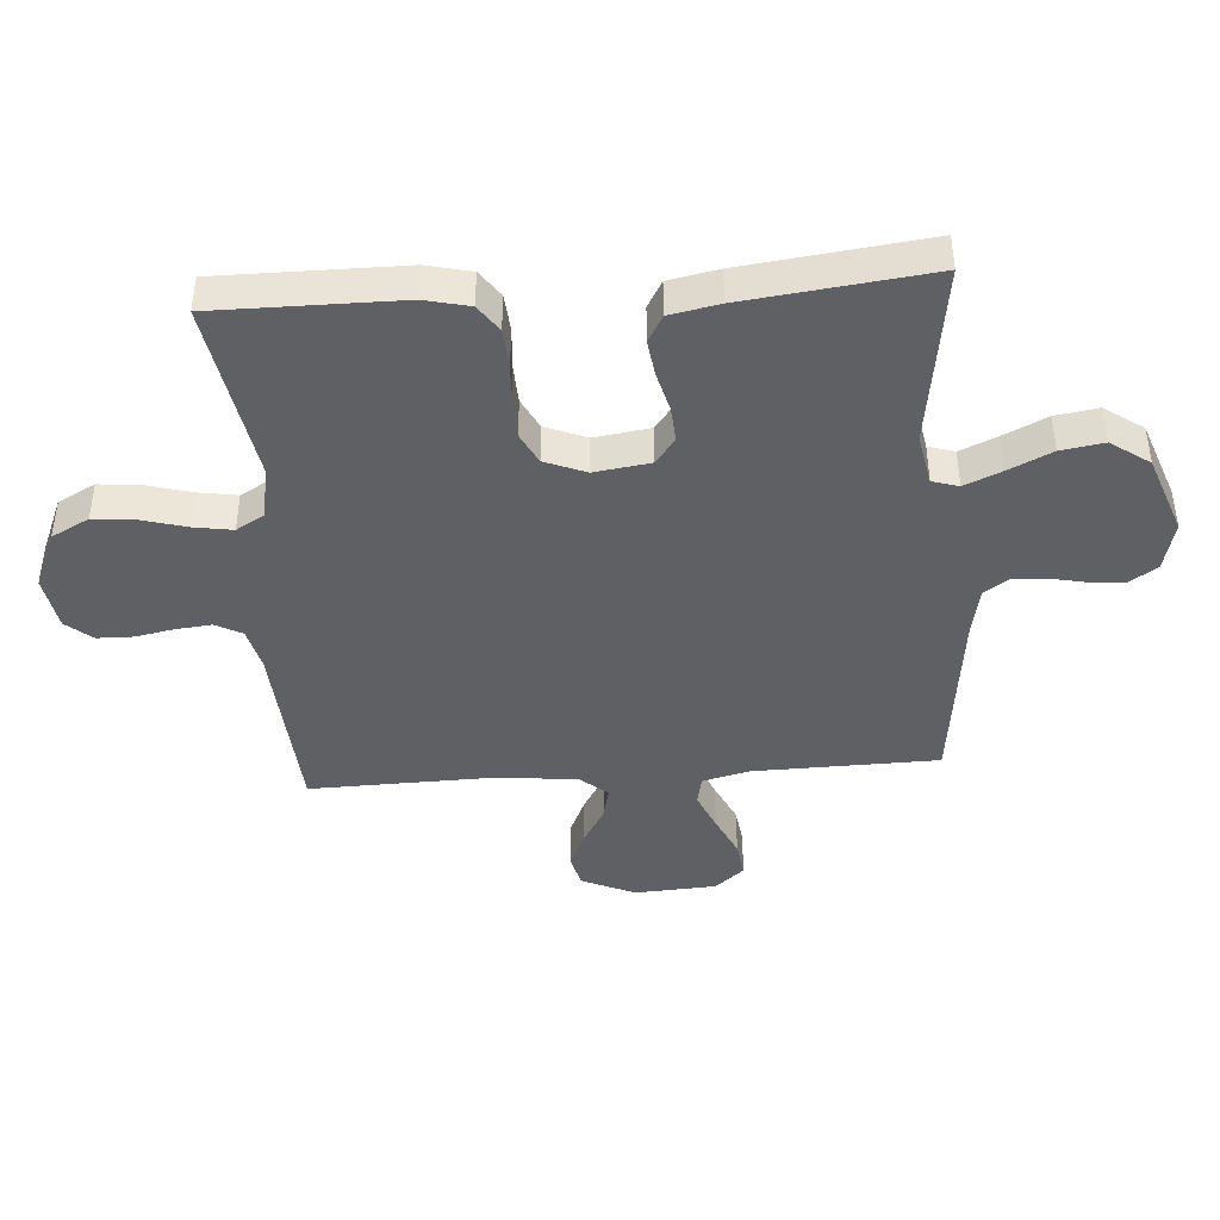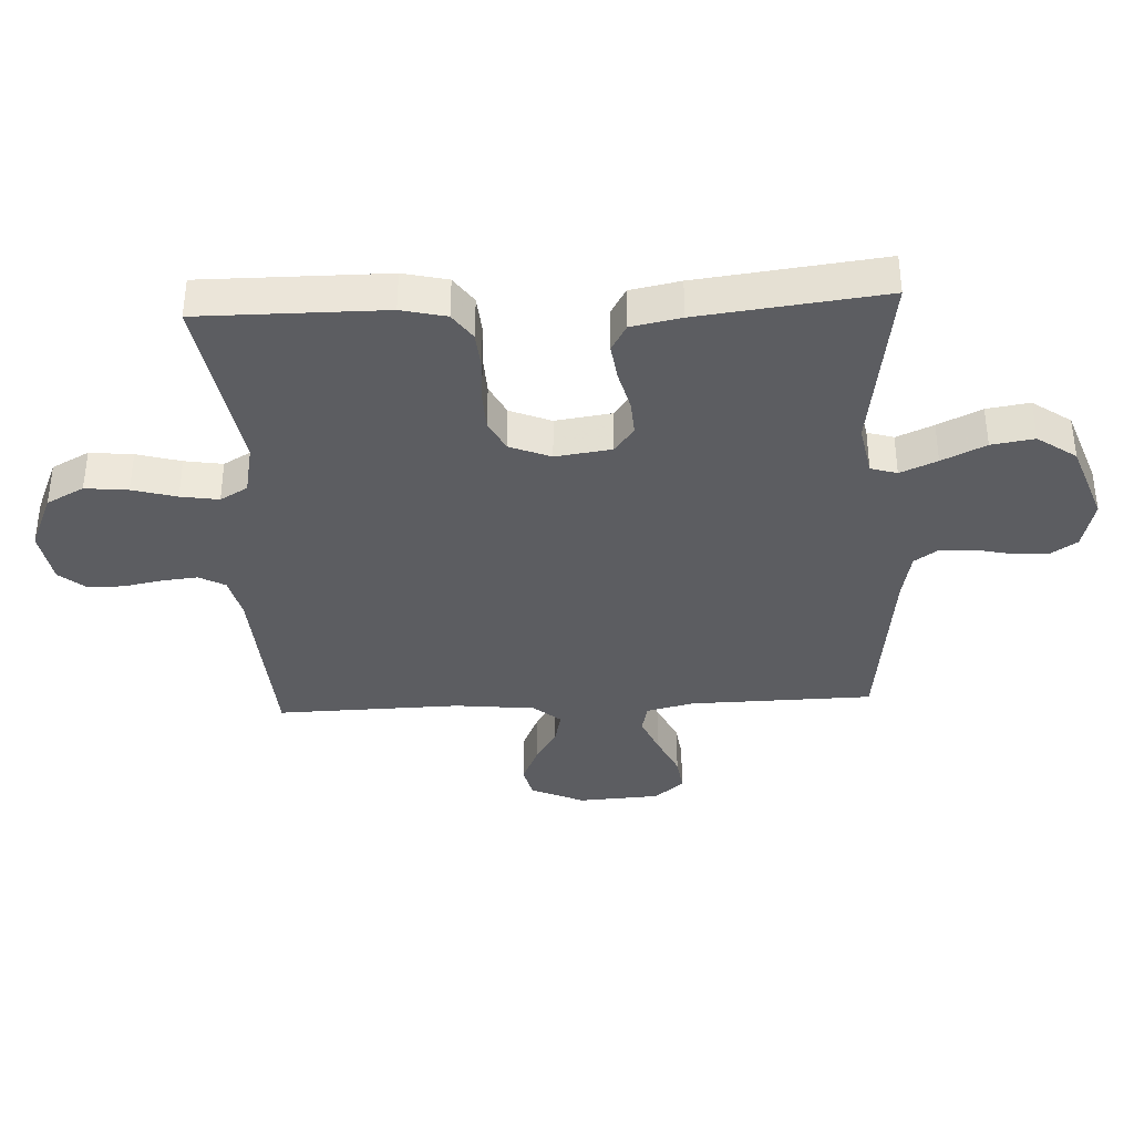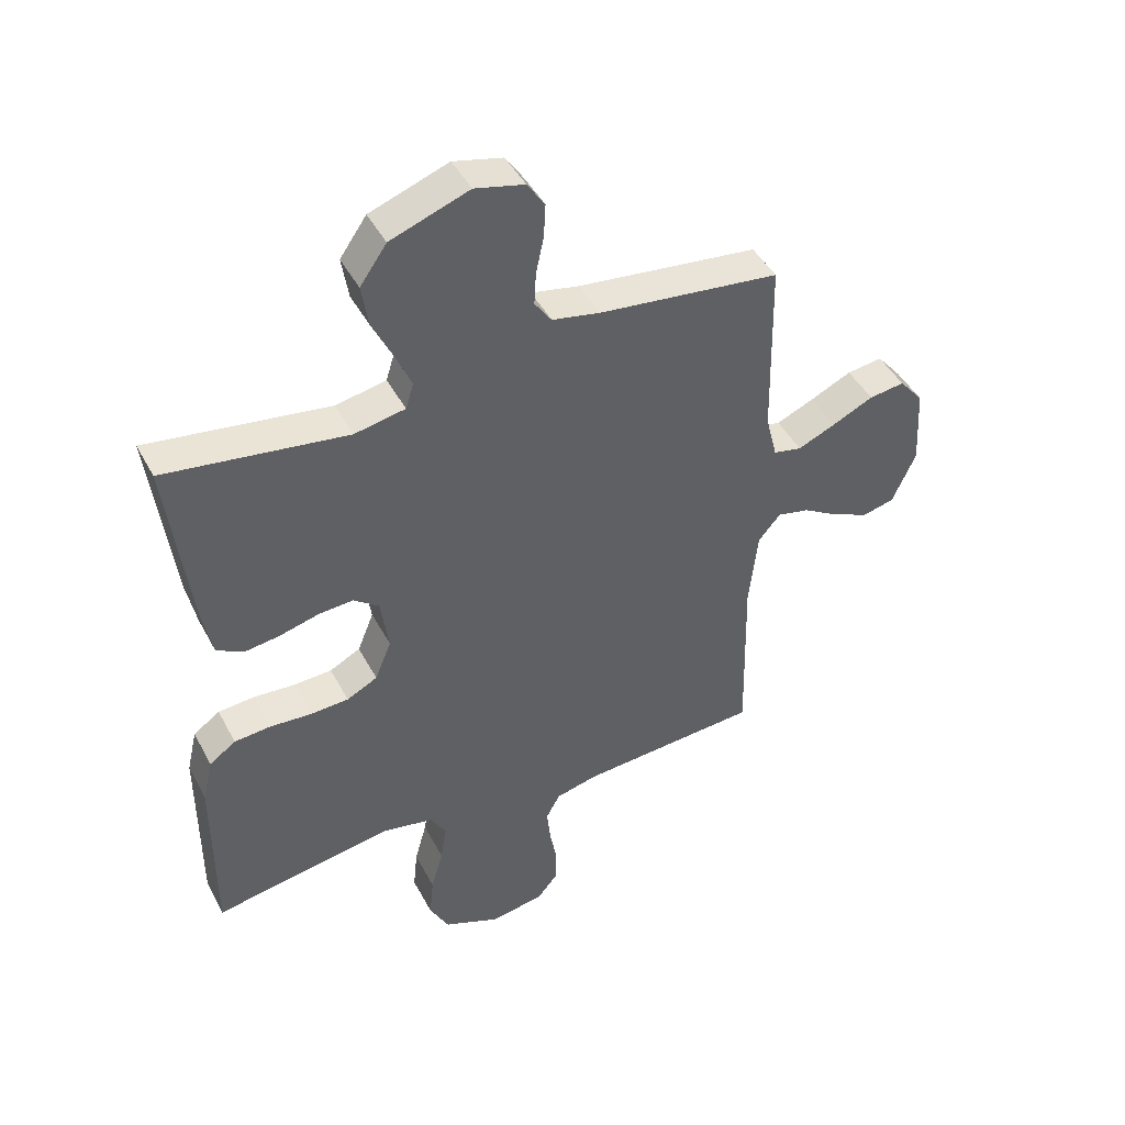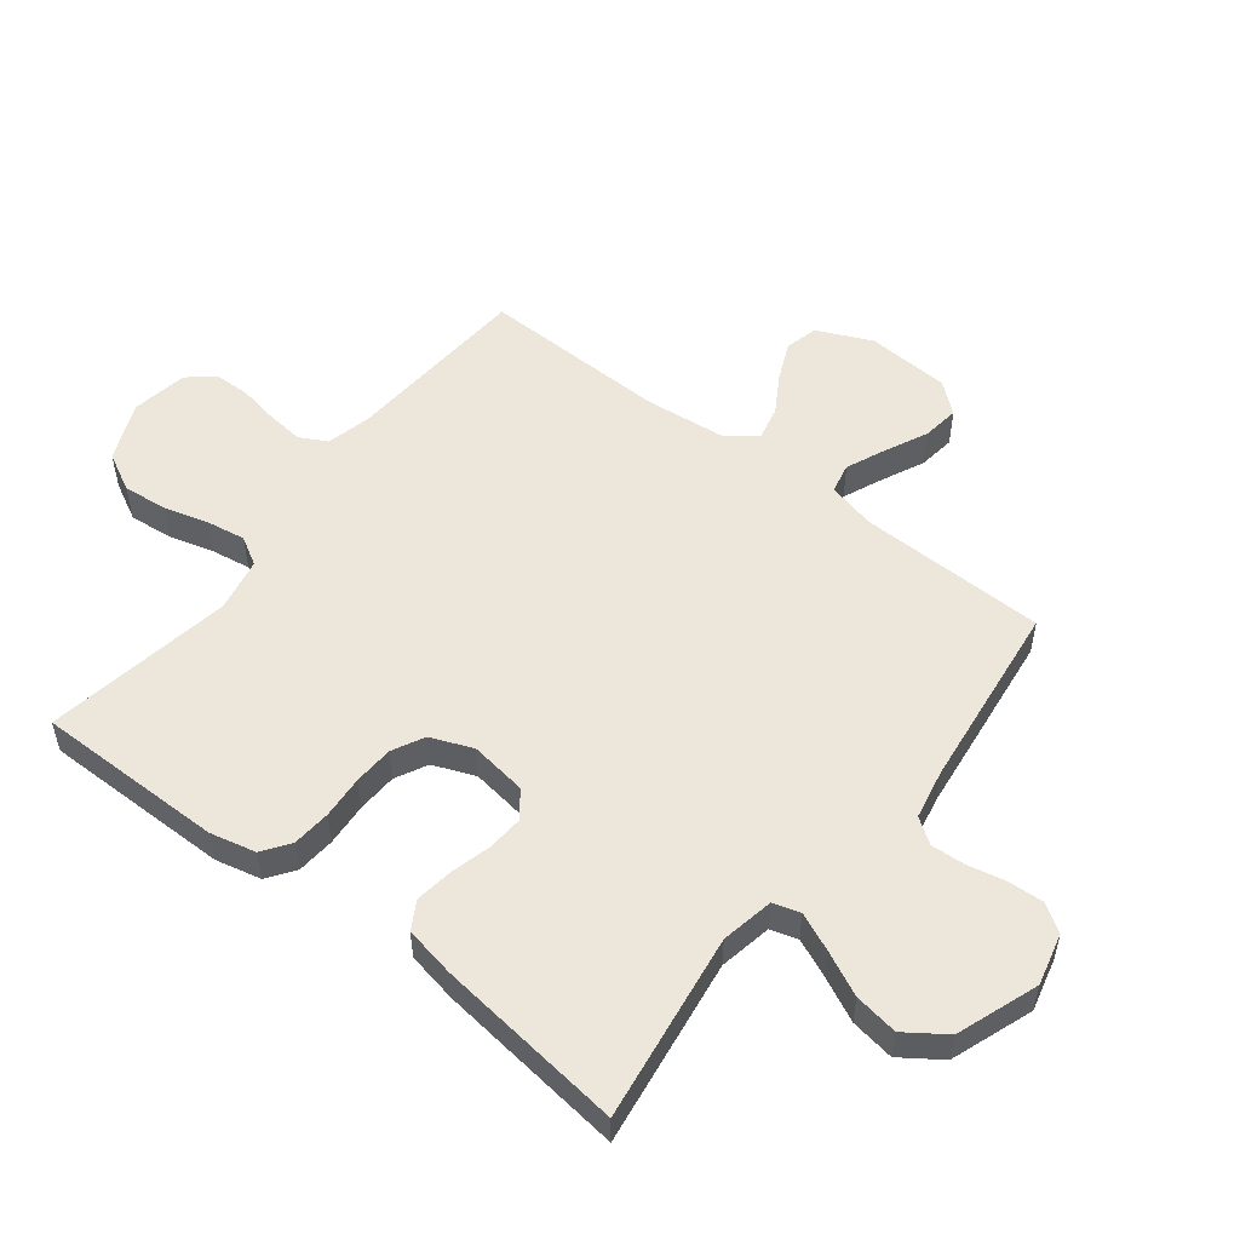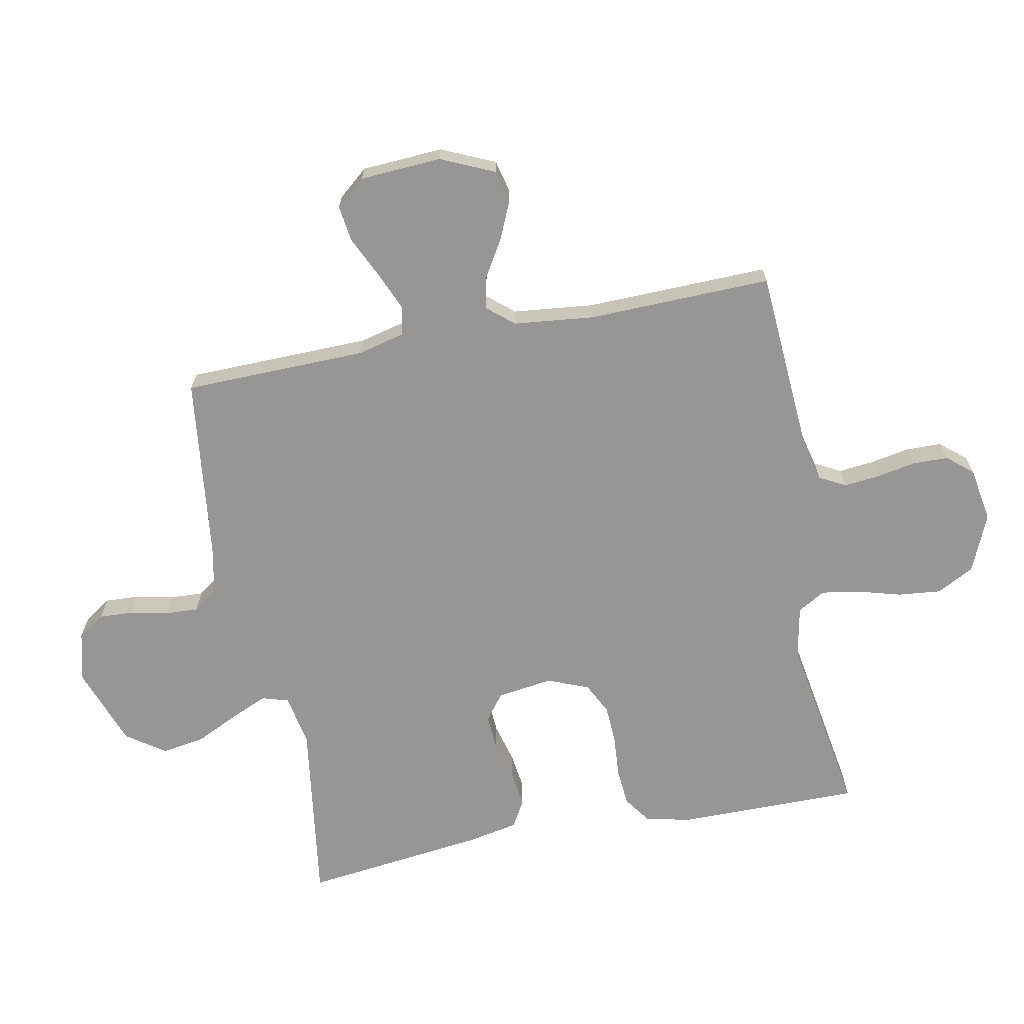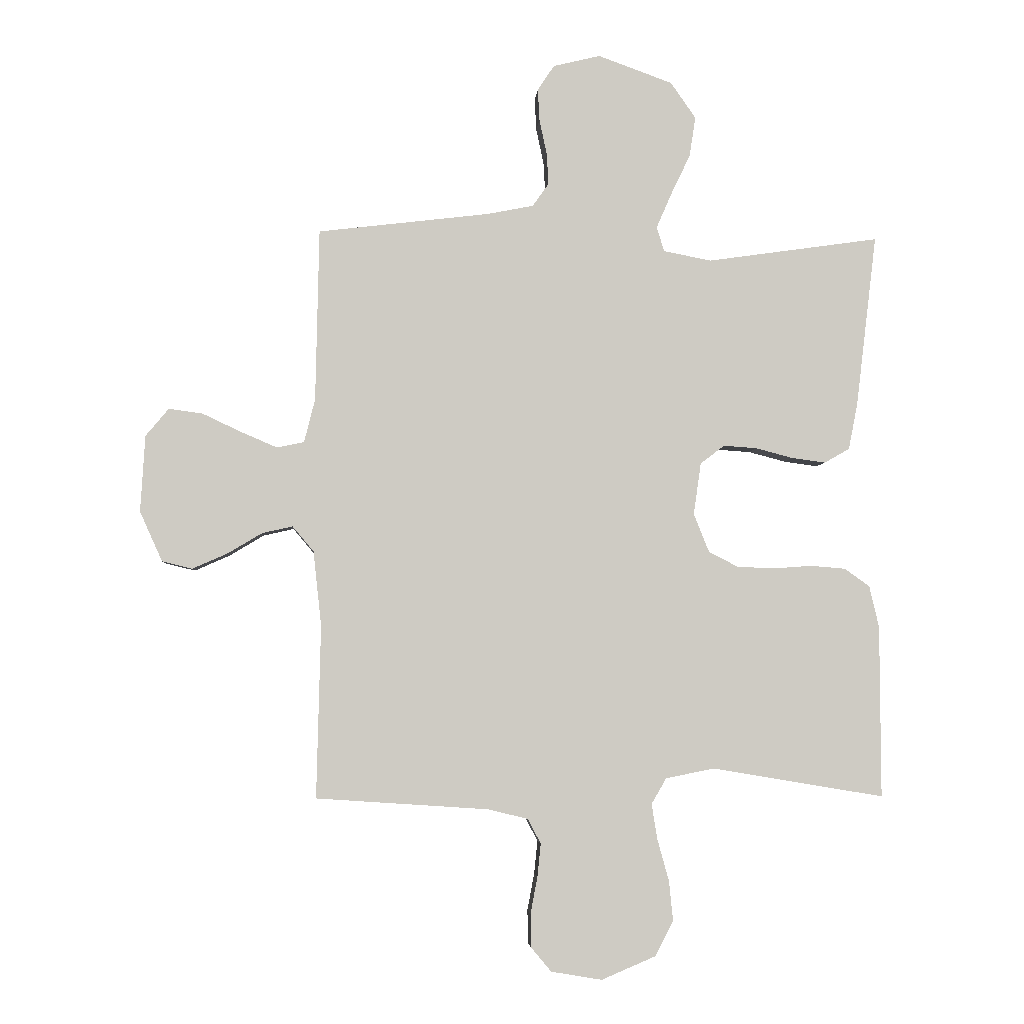
<metadata>
{"format":"obj","ext":"obj","renderer":"f3d","projection":"perspective","resolution":1024,"background":"white","views":[{"elev":-42.6,"azim":-85.9,"up":"+Y"},{"elev":-36.8,"azim":-87.2,"up":"+Y"},{"elev":45.0,"azim":-26.6,"up":"+Z"},{"elev":53.2,"azim":-52.1,"up":"+Y"},{"elev":-68.0,"azim":101.0,"up":"+Y"},{"elev":-4.2,"azim":175.9,"up":"+Z"}]}
</metadata>
<code>
v -0.5 0.07 0.5
v -0.2 0.07 0.457
v -0.116 0.07 0.473
v -0.103 0.07 0.516
v -0.129 0.07 0.576
v -0.163 0.07 0.647
v -0.174 0.07 0.717
v -0.13 0.07 0.78
v 0 0.07 0.827
v 0.082 0.07 0.807
v 0.111 0.07 0.763
v 0.108 0.07 0.707
v 0.095 0.07 0.646
v 0.092 0.07 0.592
v 0.12 0.07 0.552
v 0.2 0.07 0.536
v 0.5 0.07 0.5
v 0.506 0.07 0.2
v 0.525 0.07 0.124
v 0.572 0.07 0.114
v 0.635 0.07 0.141
v 0.703 0.07 0.173
v 0.762 0.07 0.181
v 0.802 0.07 0.133
v 0.81 0.07 0
v 0.771 0.07 -0.087
v 0.718 0.07 -0.1
v 0.657 0.07 -0.073
v 0.597 0.07 -0.037
v 0.544 0.07 -0.025
v 0.507 0.07 -0.069
v 0.493 0.07 -0.2
v 0.5 0.07 -0.5
v 0.2 0.07 -0.52
v 0.13 0.07 -0.537
v 0.107 0.07 -0.58
v 0.113 0.07 -0.638
v 0.125 0.07 -0.702
v 0.124 0.07 -0.76
v 0.089 0.07 -0.802
v 0 0.07 -0.817
v -0.094 0.07 -0.777
v -0.126 0.07 -0.716
v -0.119 0.07 -0.646
v -0.099 0.07 -0.574
v -0.089 0.07 -0.512
v -0.115 0.07 -0.467
v -0.2 0.07 -0.45
v -0.5 0.07 -0.5
v -0.499 0.07 -0.2
v -0.482 0.07 -0.127
v -0.438 0.07 -0.096
v -0.377 0.07 -0.091
v -0.309 0.07 -0.096
v -0.245 0.07 -0.093
v -0.194 0.07 -0.067
v -0.167 0.07 0
v -0.18 0.07 0.091
v -0.222 0.07 0.123
v -0.28 0.07 0.119
v -0.345 0.07 0.102
v -0.404 0.07 0.094
v -0.448 0.07 0.119
v -0.464 0.07 0.2
v -0.5 0 0.5
v -0.2 0 0.457
v -0.116 0 0.473
v -0.103 0 0.516
v -0.129 0 0.576
v -0.163 0 0.647
v -0.174 0 0.717
v -0.13 0 0.78
v 0 0 0.827
v 0.082 0 0.807
v 0.111 0 0.763
v 0.108 0 0.707
v 0.095 0 0.646
v 0.092 0 0.592
v 0.12 0 0.552
v 0.2 0 0.536
v 0.5 0 0.5
v 0.506 0 0.2
v 0.525 0 0.124
v 0.572 0 0.114
v 0.635 0 0.141
v 0.703 0 0.173
v 0.762 0 0.181
v 0.802 0 0.133
v 0.81 0 0
v 0.771 0 -0.087
v 0.718 0 -0.1
v 0.657 0 -0.073
v 0.597 0 -0.037
v 0.544 0 -0.025
v 0.507 0 -0.069
v 0.493 0 -0.2
v 0.5 0 -0.5
v 0.2 0 -0.52
v 0.13 0 -0.537
v 0.107 0 -0.58
v 0.113 0 -0.638
v 0.125 0 -0.702
v 0.124 0 -0.76
v 0.089 0 -0.802
v 0 0 -0.817
v -0.094 0 -0.777
v -0.126 0 -0.716
v -0.119 0 -0.646
v -0.099 0 -0.574
v -0.089 0 -0.512
v -0.115 0 -0.467
v -0.2 0 -0.45
v -0.5 0 -0.5
v -0.499 0 -0.2
v -0.482 0 -0.127
v -0.438 0 -0.096
v -0.377 0 -0.091
v -0.309 0 -0.096
v -0.245 0 -0.093
v -0.194 0 -0.067
v -0.167 0 0
v -0.18 0 0.091
v -0.222 0 0.123
v -0.28 0 0.119
v -0.345 0 0.102
v -0.404 0 0.094
v -0.448 0 0.119
v -0.464 0 0.2
f 64 1 2
f 63 64 2
f 62 63 2
f 61 62 2
f 60 61 2
f 59 60 2 3
f 58 59 3
f 57 58 3 4
f 52 53 54
f 51 52 54
f 50 51 54
f 49 50 54
f 48 49 54
f 47 48 54 55
f 46 47 55 56
f 43 44 45
f 42 43 45
f 41 42 45
f 40 41 45
f 39 40 45
f 38 39 45
f 37 38 45
f 36 37 45 46
f 46 56 57
f 36 46 57
f 35 36 57
f 32 33 34
f 35 57 4
f 34 35 4
f 32 34 4
f 31 32 4
f 27 28 29
f 26 27 29
f 25 26 29
f 24 25 29
f 23 24 29
f 22 23 29
f 21 22 29
f 20 21 29 30
f 16 17 18
f 15 16 18 19
f 11 12 13
f 10 11 13
f 9 10 13
f 8 9 13
f 7 8 13
f 6 7 13
f 5 6 13
f 5 13 14
f 4 5 14 15
f 19 20 30 31
f 4 15 19 31
f 66 65 128
f 66 128 127
f 66 127 126
f 66 126 125
f 66 125 124
f 67 66 124 123
f 67 123 122
f 68 67 122 121
f 118 117 116
f 118 116 115
f 118 115 114
f 118 114 113
f 118 113 112
f 119 118 112 111
f 120 119 111 110
f 109 108 107
f 109 107 106
f 109 106 105
f 109 105 104
f 109 104 103
f 109 103 102
f 109 102 101
f 110 109 101 100
f 121 120 110
f 121 110 100
f 121 100 99
f 98 97 96
f 68 121 99
f 68 99 98
f 68 98 96
f 68 96 95
f 93 92 91
f 93 91 90
f 93 90 89
f 93 89 88
f 93 88 87
f 93 87 86
f 93 86 85
f 94 93 85 84
f 82 81 80
f 83 82 80 79
f 77 76 75
f 77 75 74
f 77 74 73
f 77 73 72
f 77 72 71
f 77 71 70
f 77 70 69
f 78 77 69
f 79 78 69 68
f 95 94 84 83
f 95 83 79 68
f 1 65 66 2
f 2 66 67 3
f 3 67 68 4
f 4 68 69 5
f 5 69 70 6
f 6 70 71 7
f 7 71 72 8
f 8 72 73 9
f 9 73 74 10
f 10 74 75 11
f 11 75 76 12
f 12 76 77 13
f 13 77 78 14
f 14 78 79 15
f 15 79 80 16
f 16 80 81 17
f 17 81 82 18
f 18 82 83 19
f 19 83 84 20
f 20 84 85 21
f 21 85 86 22
f 22 86 87 23
f 23 87 88 24
f 24 88 89 25
f 25 89 90 26
f 26 90 91 27
f 27 91 92 28
f 28 92 93 29
f 29 93 94 30
f 30 94 95 31
f 31 95 96 32
f 32 96 97 33
f 33 97 98 34
f 34 98 99 35
f 35 99 100 36
f 36 100 101 37
f 37 101 102 38
f 38 102 103 39
f 39 103 104 40
f 40 104 105 41
f 41 105 106 42
f 42 106 107 43
f 43 107 108 44
f 44 108 109 45
f 45 109 110 46
f 46 110 111 47
f 47 111 112 48
f 48 112 113 49
f 49 113 114 50
f 50 114 115 51
f 51 115 116 52
f 52 116 117 53
f 53 117 118 54
f 54 118 119 55
f 55 119 120 56
f 56 120 121 57
f 57 121 122 58
f 58 122 123 59
f 59 123 124 60
f 60 124 125 61
f 61 125 126 62
f 62 126 127 63
f 63 127 128 64
f 64 128 65 1

</code>
